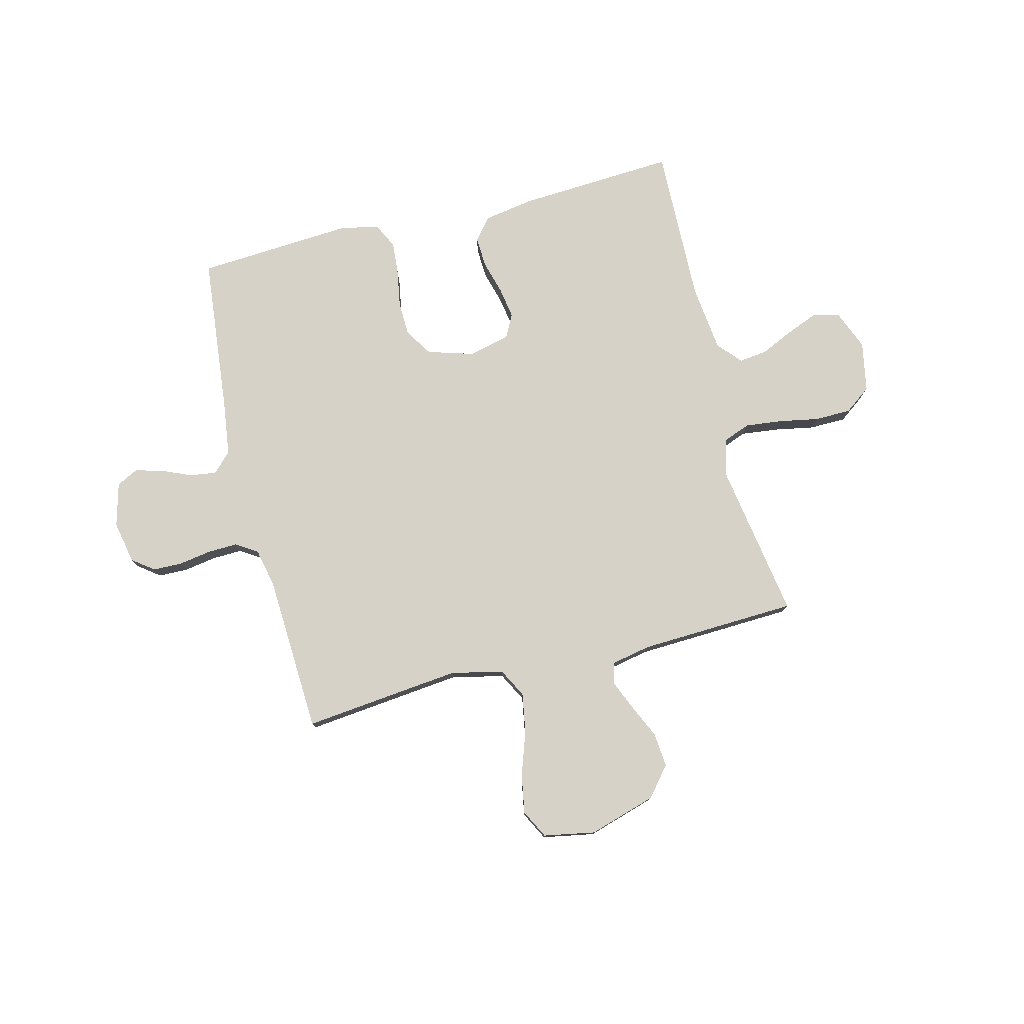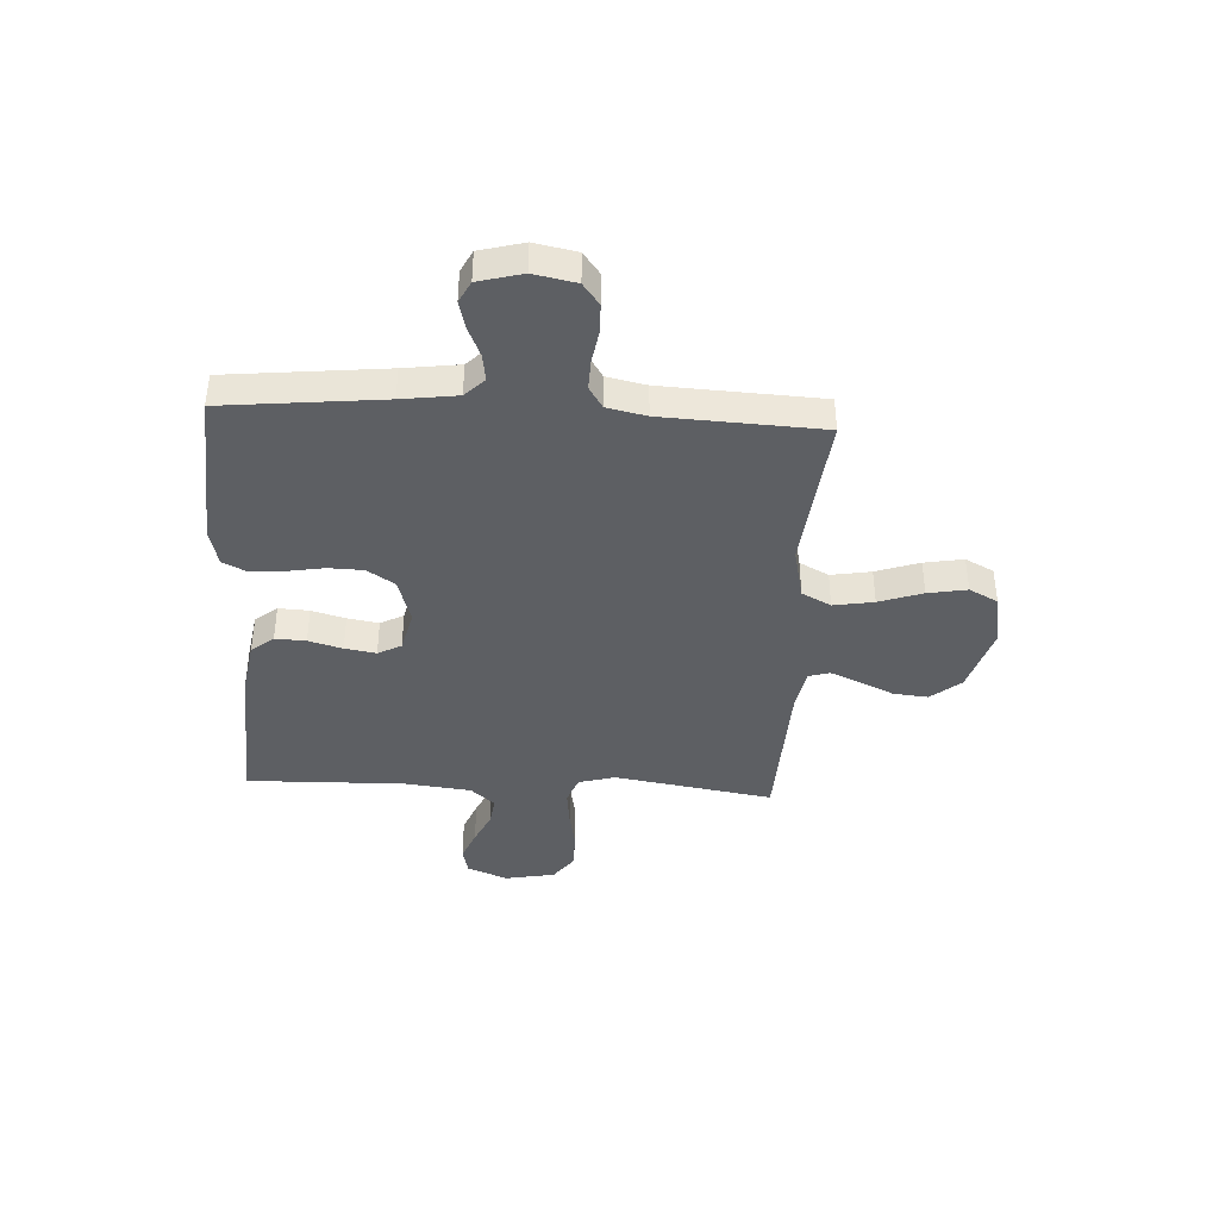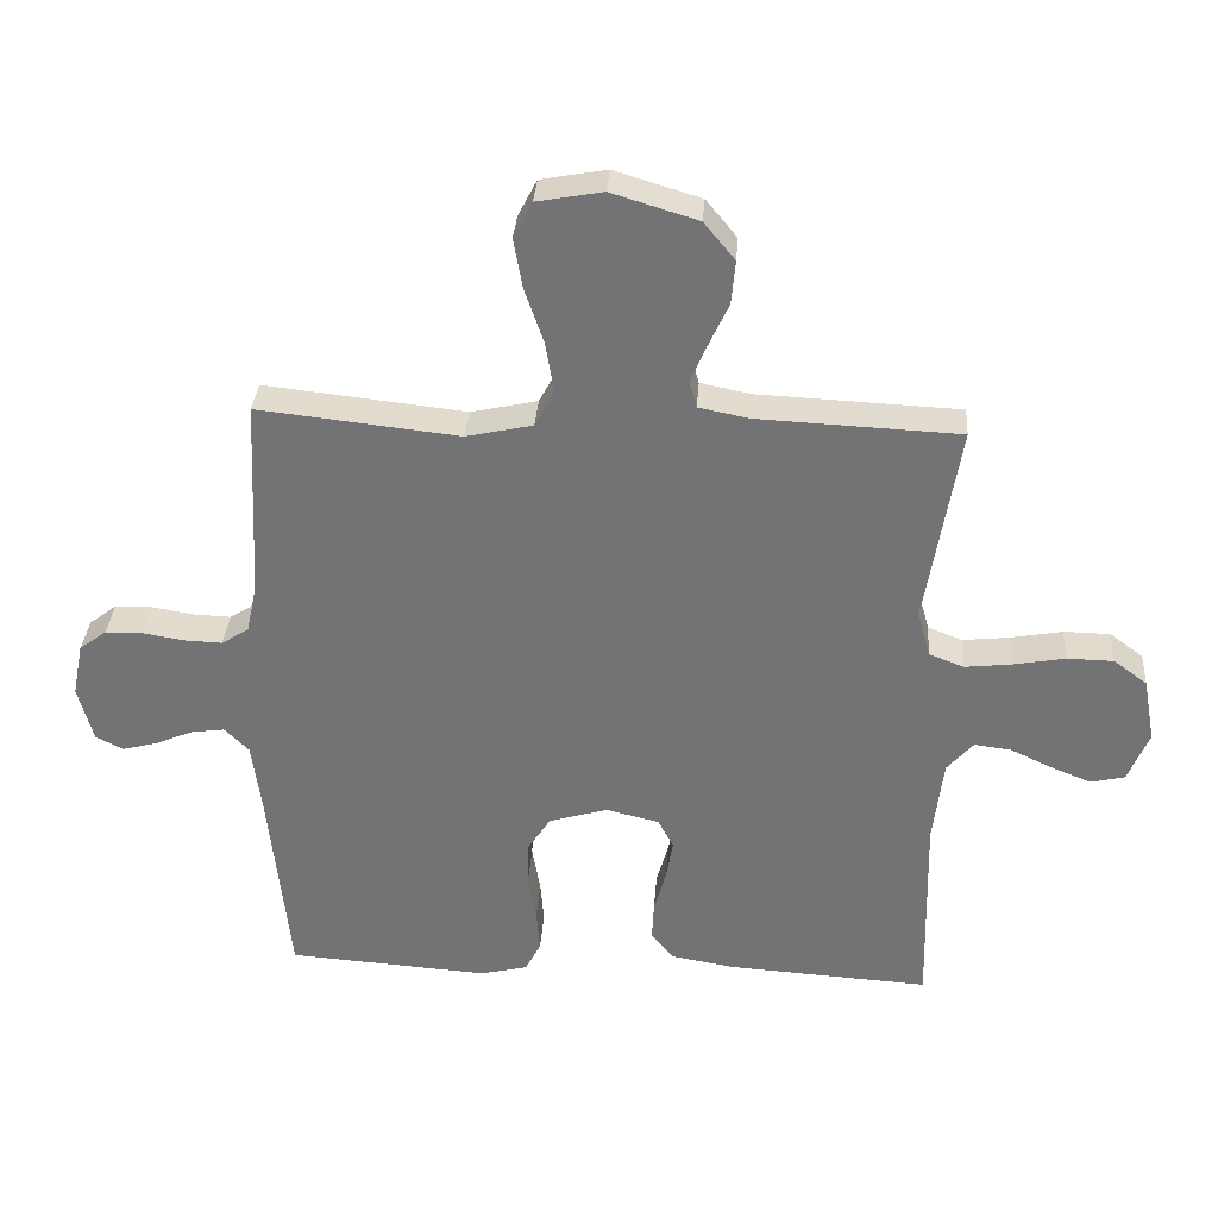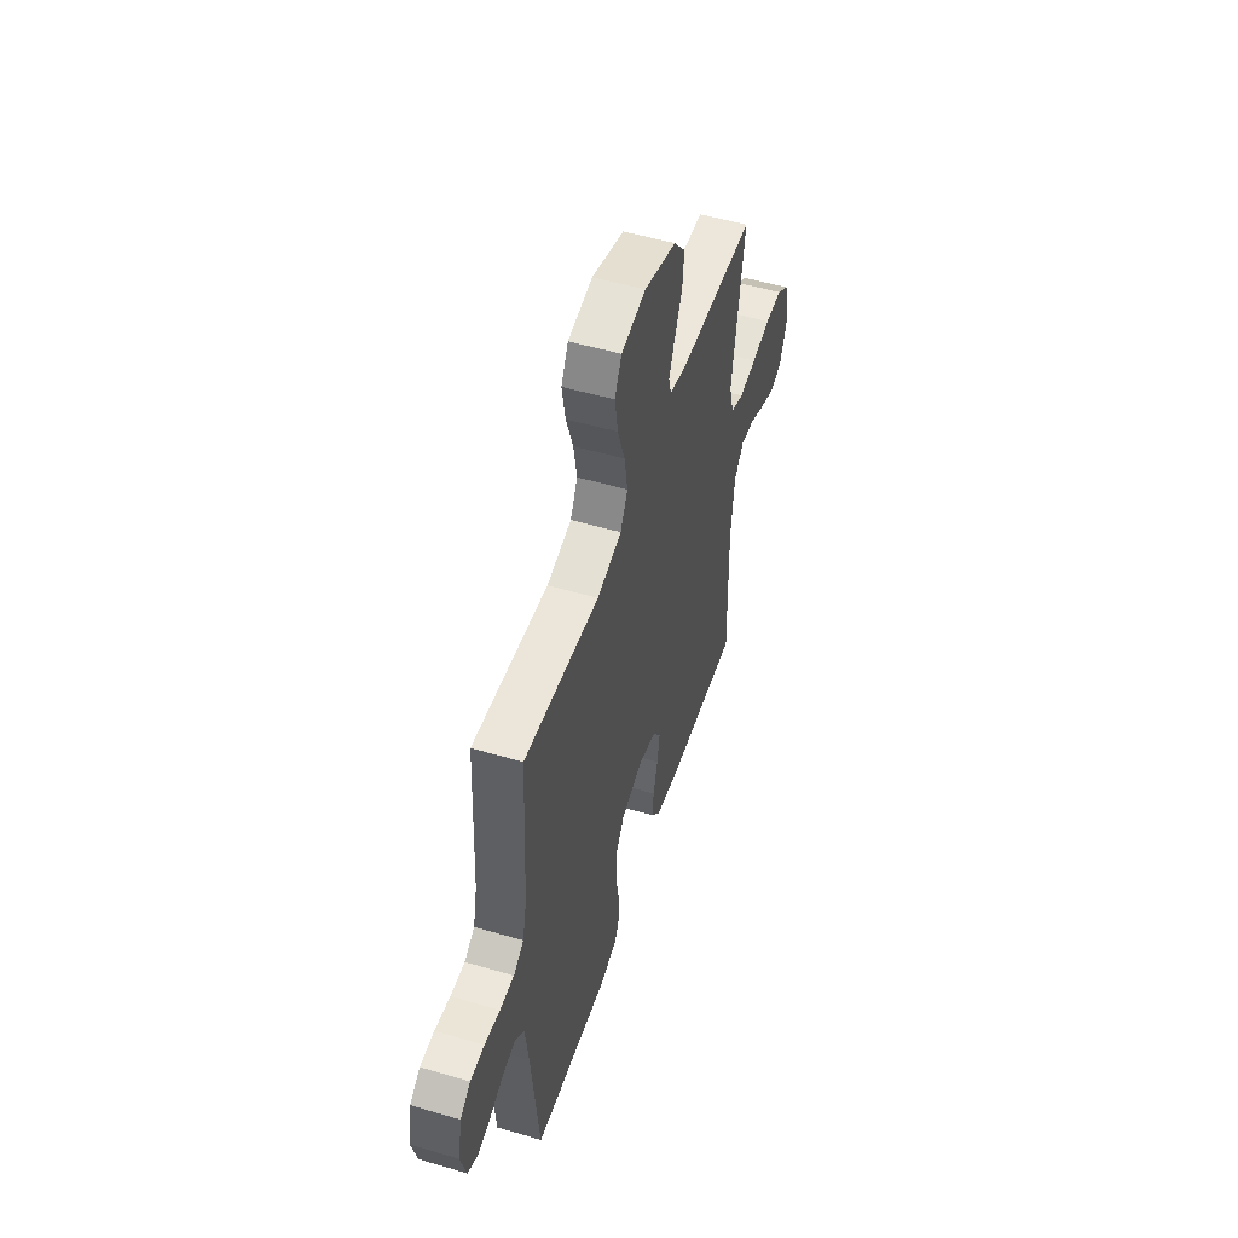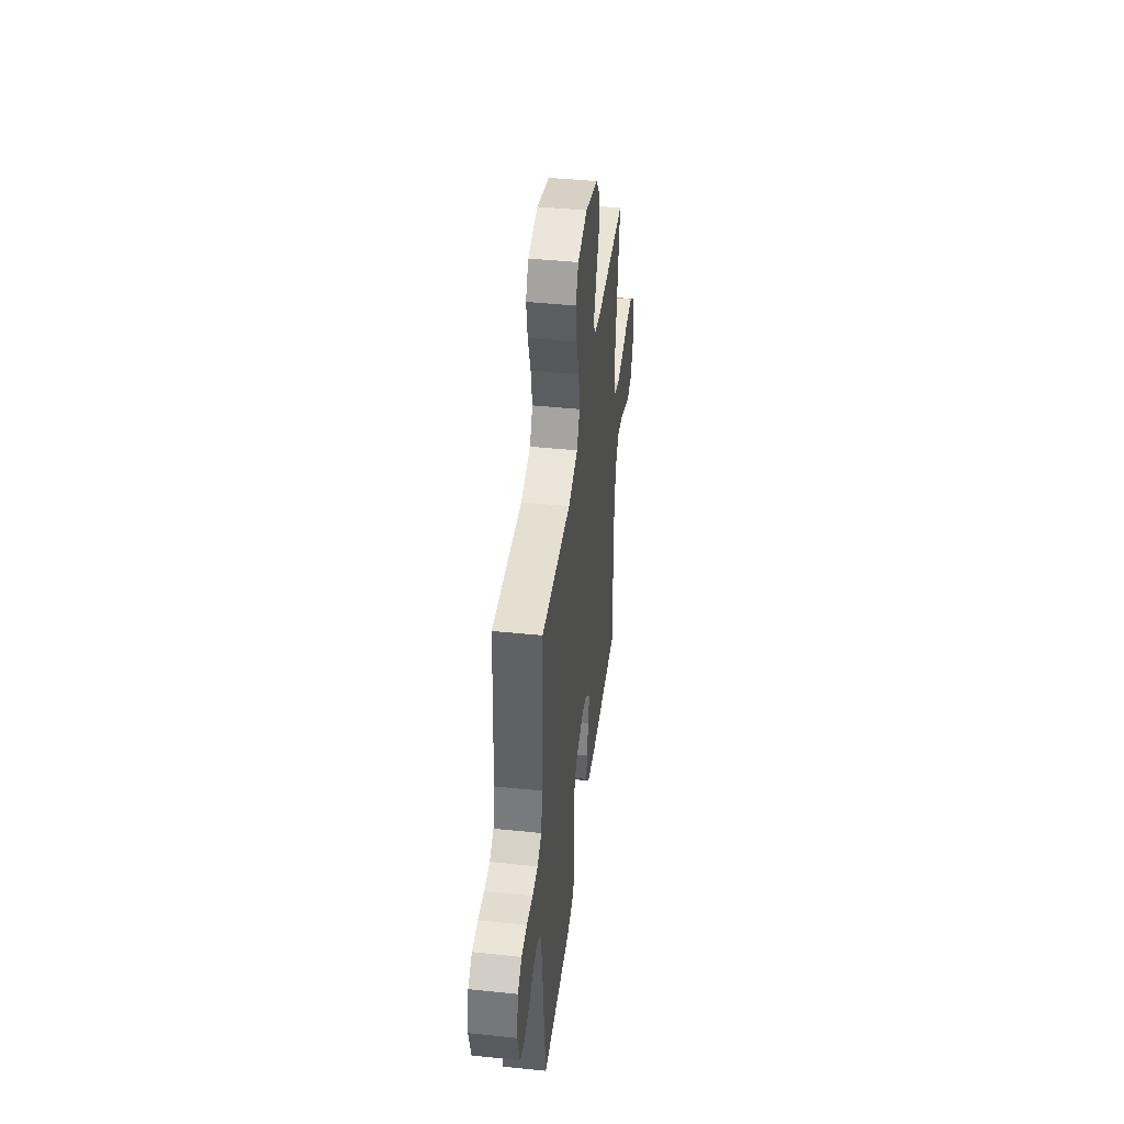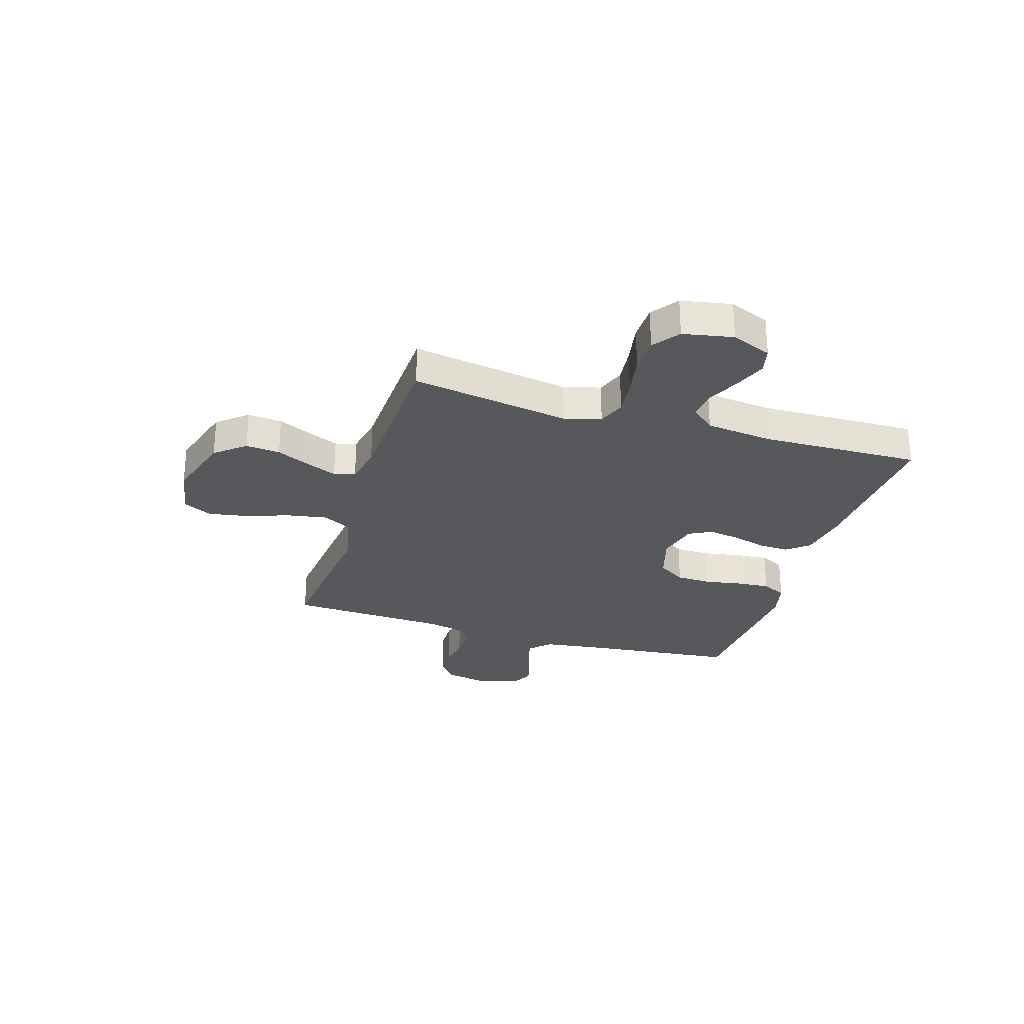
<metadata>
{"format":"obj","ext":"obj","renderer":"f3d","projection":"perspective","resolution":1024,"background":"white","views":[{"elev":77.9,"azim":-14.0,"up":"+Y"},{"elev":-40.3,"azim":-93.1,"up":"+Y"},{"elev":33.5,"azim":4.1,"up":"+Z"},{"elev":52.0,"azim":-72.3,"up":"+Z"},{"elev":43.3,"azim":-83.0,"up":"+Z"},{"elev":-28.0,"azim":73.0,"up":"+Y"}]}
</metadata>
<code>
v -0.5 0.07 0.5
v -0.2 0.07 0.468
v -0.101 0.07 0.49
v -0.072 0.07 0.545
v -0.085 0.07 0.621
v -0.113 0.07 0.703
v -0.126 0.07 0.777
v -0.098 0.07 0.831
v 0 0.07 0.849
v 0.128 0.07 0.81
v 0.174 0.07 0.754
v 0.168 0.07 0.689
v 0.138 0.07 0.624
v 0.114 0.07 0.568
v 0.125 0.07 0.528
v 0.2 0.07 0.513
v 0.5 0.07 0.5
v 0.451 0.07 0.2
v 0.47 0.07 0.131
v 0.522 0.07 0.111
v 0.592 0.07 0.119
v 0.668 0.07 0.133
v 0.737 0.07 0.132
v 0.787 0.07 0.095
v 0.805 0.07 0
v 0.774 0.07 -0.076
v 0.724 0.07 -0.088
v 0.664 0.07 -0.064
v 0.602 0.07 -0.035
v 0.547 0.07 -0.028
v 0.508 0.07 -0.073
v 0.493 0.07 -0.2
v 0.5 0.07 -0.5
v 0.2 0.07 -0.482
v 0.105 0.07 -0.466
v 0.071 0.07 -0.424
v 0.074 0.07 -0.366
v 0.092 0.07 -0.302
v 0.102 0.07 -0.243
v 0.079 0.07 -0.199
v 0 0.07 -0.18
v -0.087 0.07 -0.206
v -0.121 0.07 -0.258
v -0.123 0.07 -0.324
v -0.111 0.07 -0.394
v -0.106 0.07 -0.457
v -0.129 0.07 -0.503
v -0.2 0.07 -0.52
v -0.5 0.07 -0.5
v -0.531 0.07 -0.2
v -0.545 0.07 -0.095
v -0.581 0.07 -0.059
v -0.631 0.07 -0.066
v -0.687 0.07 -0.09
v -0.74 0.07 -0.104
v -0.781 0.07 -0.083
v -0.803 0.07 0
v -0.787 0.07 0.08
v -0.746 0.07 0.111
v -0.69 0.07 0.112
v -0.629 0.07 0.102
v -0.572 0.07 0.1
v -0.531 0.07 0.126
v -0.515 0.07 0.2
v -0.5 0 0.5
v -0.2 0 0.468
v -0.101 0 0.49
v -0.072 0 0.545
v -0.085 0 0.621
v -0.113 0 0.703
v -0.126 0 0.777
v -0.098 0 0.831
v 0 0 0.849
v 0.128 0 0.81
v 0.174 0 0.754
v 0.168 0 0.689
v 0.138 0 0.624
v 0.114 0 0.568
v 0.125 0 0.528
v 0.2 0 0.513
v 0.5 0 0.5
v 0.451 0 0.2
v 0.47 0 0.131
v 0.522 0 0.111
v 0.592 0 0.119
v 0.668 0 0.133
v 0.737 0 0.132
v 0.787 0 0.095
v 0.805 0 0
v 0.774 0 -0.076
v 0.724 0 -0.088
v 0.664 0 -0.064
v 0.602 0 -0.035
v 0.547 0 -0.028
v 0.508 0 -0.073
v 0.493 0 -0.2
v 0.5 0 -0.5
v 0.2 0 -0.482
v 0.105 0 -0.466
v 0.071 0 -0.424
v 0.074 0 -0.366
v 0.092 0 -0.302
v 0.102 0 -0.243
v 0.079 0 -0.199
v 0 0 -0.18
v -0.087 0 -0.206
v -0.121 0 -0.258
v -0.123 0 -0.324
v -0.111 0 -0.394
v -0.106 0 -0.457
v -0.129 0 -0.503
v -0.2 0 -0.52
v -0.5 0 -0.5
v -0.531 0 -0.2
v -0.545 0 -0.095
v -0.581 0 -0.059
v -0.631 0 -0.066
v -0.687 0 -0.09
v -0.74 0 -0.104
v -0.781 0 -0.083
v -0.803 0 0
v -0.787 0 0.08
v -0.746 0 0.111
v -0.69 0 0.112
v -0.629 0 0.102
v -0.572 0 0.1
v -0.531 0 0.126
v -0.515 0 0.2
f 58 59 60 61
f 58 61 62
f 57 58 62
f 56 57 62
f 53 54 55 56
f 52 53 56 62
f 51 52 62 63
f 47 48 49 50
f 44 45 46 47
f 43 44 47 50
f 42 43 50 51
f 35 36 37 38
f 35 38 39
f 32 33 34 35
f 31 32 35 39
f 30 31 39 40
f 26 27 28 29
f 24 25 26 29
f 24 29 30
f 21 22 23 24
f 20 21 24 30
f 19 20 30 40
f 16 17 18
f 15 16 18 19
f 10 11 12 13
f 10 13 14
f 9 10 14
f 8 9 14 15
f 5 6 7 8
f 4 5 8 15
f 64 1 2
f 64 2 3
f 63 64 3
f 41 42 51 63
f 41 63 3
f 15 19 40 41
f 3 4 15 41
f 125 124 123 122
f 126 125 122
f 126 122 121
f 126 121 120
f 120 119 118 117
f 126 120 117 116
f 127 126 116 115
f 114 113 112 111
f 111 110 109 108
f 114 111 108 107
f 115 114 107 106
f 102 101 100 99
f 103 102 99
f 99 98 97 96
f 103 99 96 95
f 104 103 95 94
f 93 92 91 90
f 93 90 89 88
f 94 93 88
f 88 87 86 85
f 94 88 85 84
f 104 94 84 83
f 82 81 80
f 83 82 80 79
f 77 76 75 74
f 78 77 74
f 78 74 73
f 79 78 73 72
f 72 71 70 69
f 79 72 69 68
f 66 65 128
f 67 66 128
f 67 128 127
f 127 115 106 105
f 67 127 105
f 105 104 83 79
f 105 79 68 67
f 1 65 66 2
f 2 66 67 3
f 3 67 68 4
f 4 68 69 5
f 5 69 70 6
f 6 70 71 7
f 7 71 72 8
f 8 72 73 9
f 9 73 74 10
f 10 74 75 11
f 11 75 76 12
f 12 76 77 13
f 13 77 78 14
f 14 78 79 15
f 15 79 80 16
f 16 80 81 17
f 17 81 82 18
f 18 82 83 19
f 19 83 84 20
f 20 84 85 21
f 21 85 86 22
f 22 86 87 23
f 23 87 88 24
f 24 88 89 25
f 25 89 90 26
f 26 90 91 27
f 27 91 92 28
f 28 92 93 29
f 29 93 94 30
f 30 94 95 31
f 31 95 96 32
f 32 96 97 33
f 33 97 98 34
f 34 98 99 35
f 35 99 100 36
f 36 100 101 37
f 37 101 102 38
f 38 102 103 39
f 39 103 104 40
f 40 104 105 41
f 41 105 106 42
f 42 106 107 43
f 43 107 108 44
f 44 108 109 45
f 45 109 110 46
f 46 110 111 47
f 47 111 112 48
f 48 112 113 49
f 49 113 114 50
f 50 114 115 51
f 51 115 116 52
f 52 116 117 53
f 53 117 118 54
f 54 118 119 55
f 55 119 120 56
f 56 120 121 57
f 57 121 122 58
f 58 122 123 59
f 59 123 124 60
f 60 124 125 61
f 61 125 126 62
f 62 126 127 63
f 63 127 128 64
f 64 128 65 1

</code>
